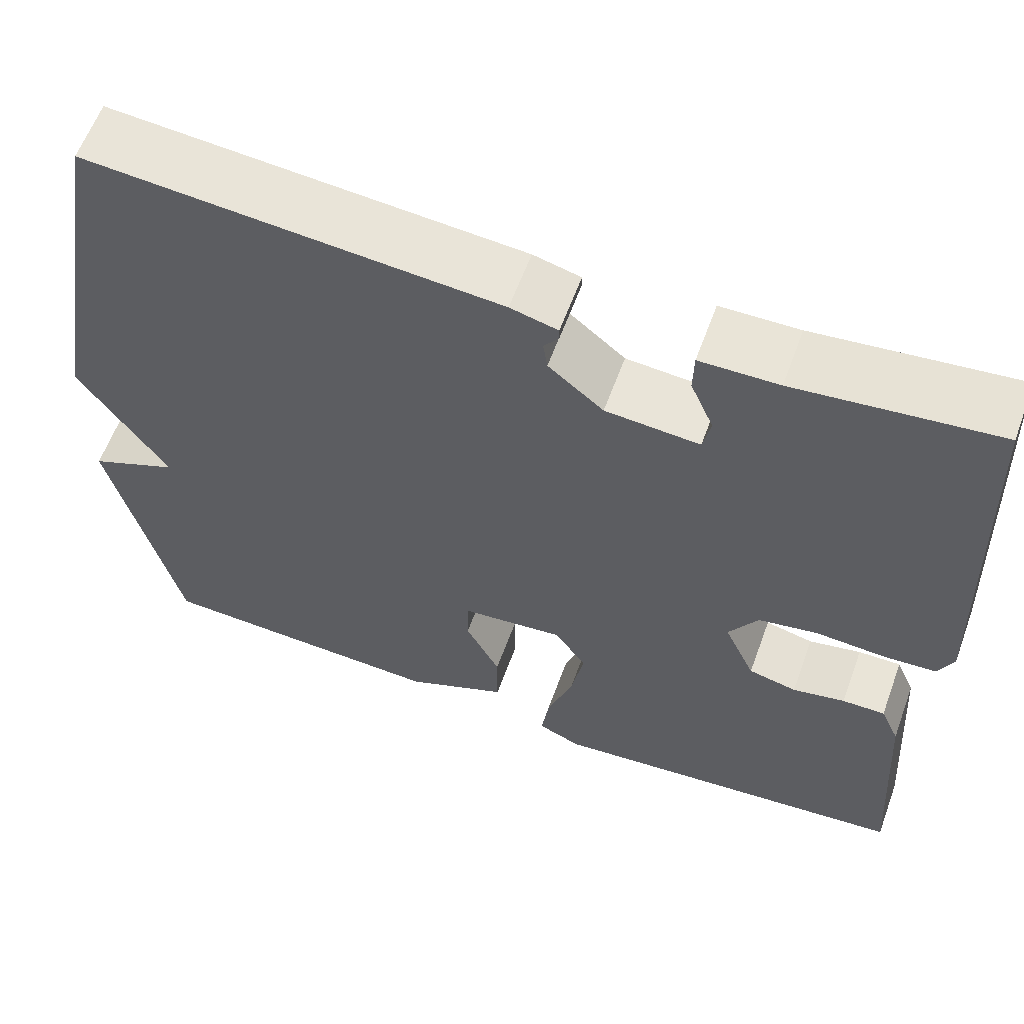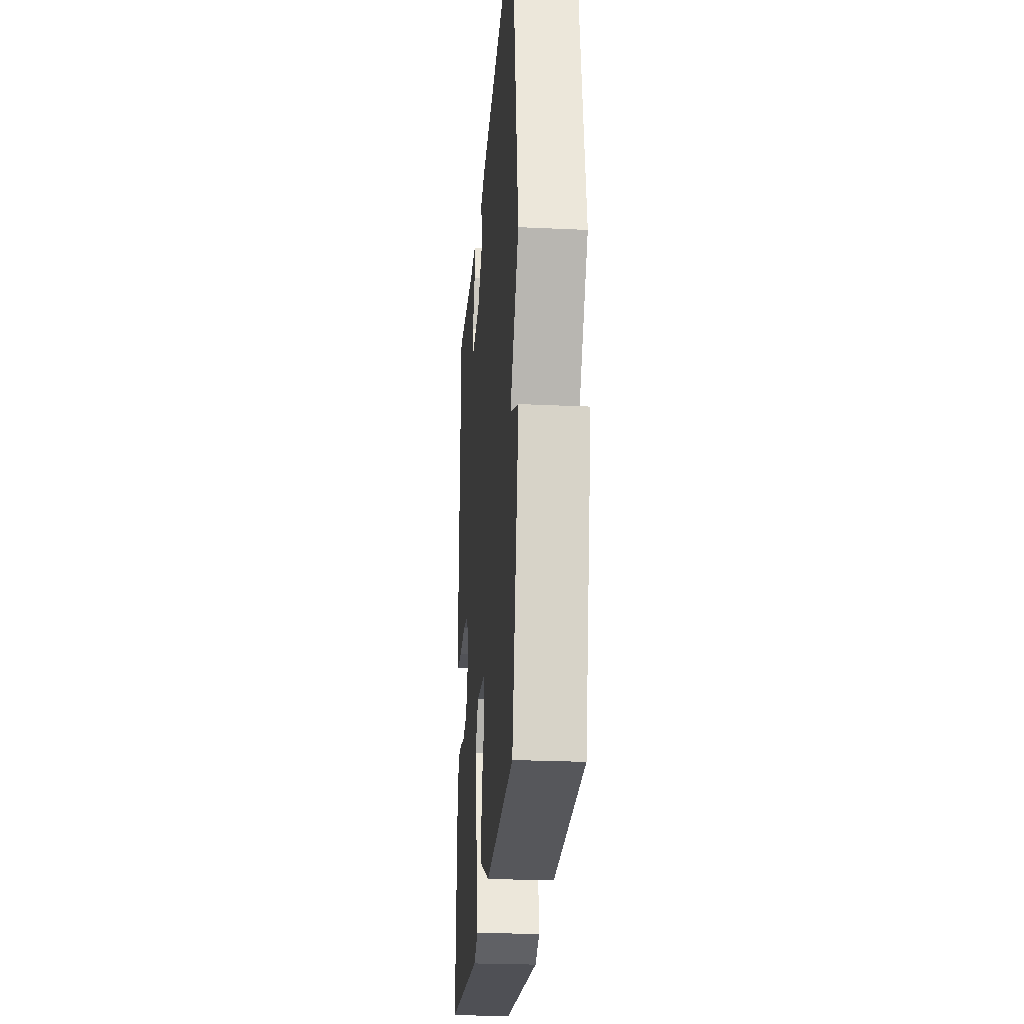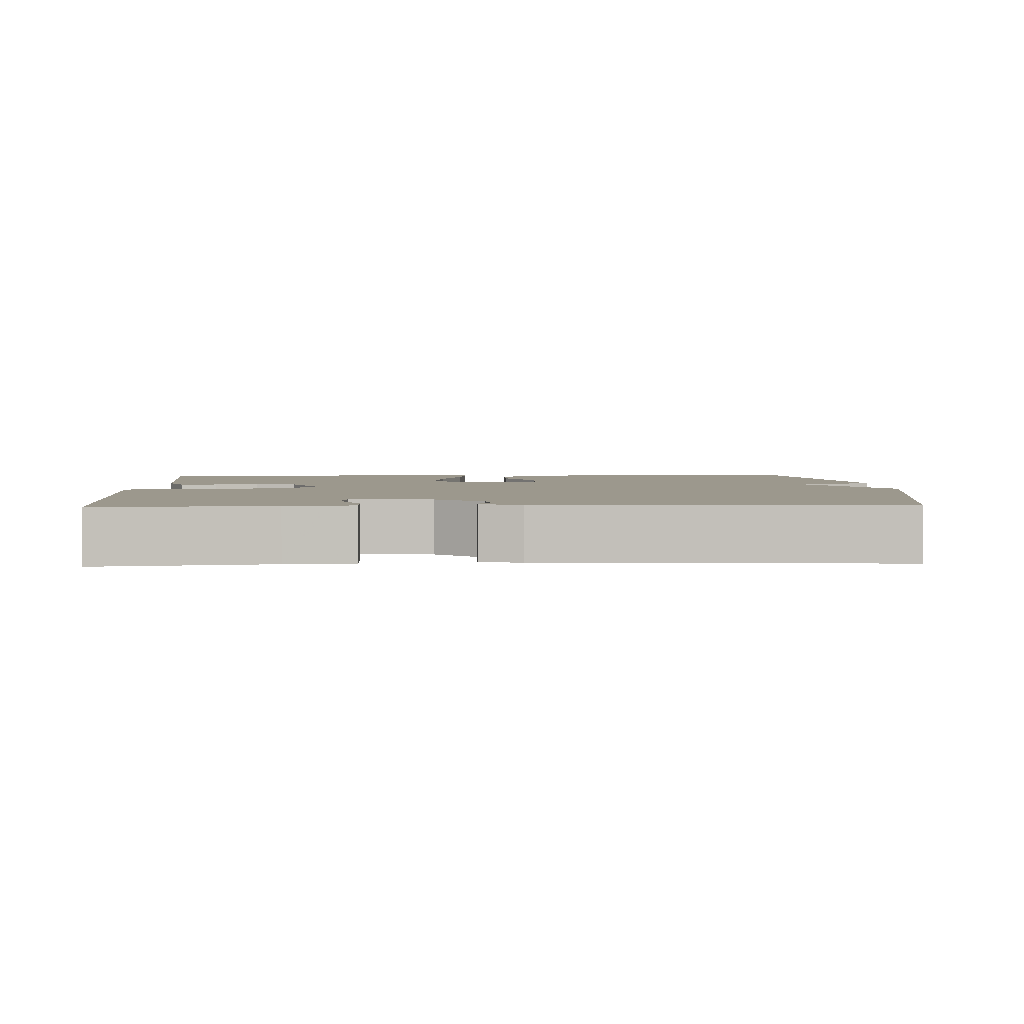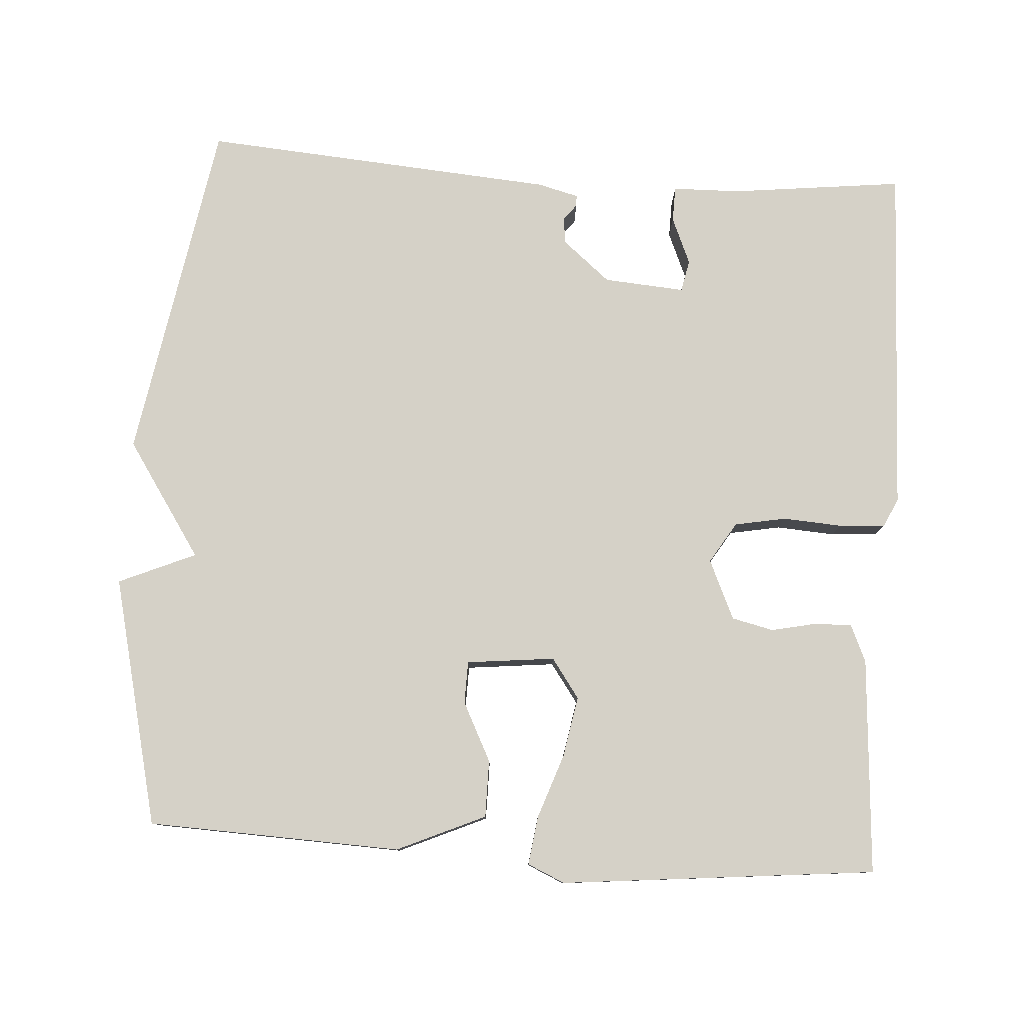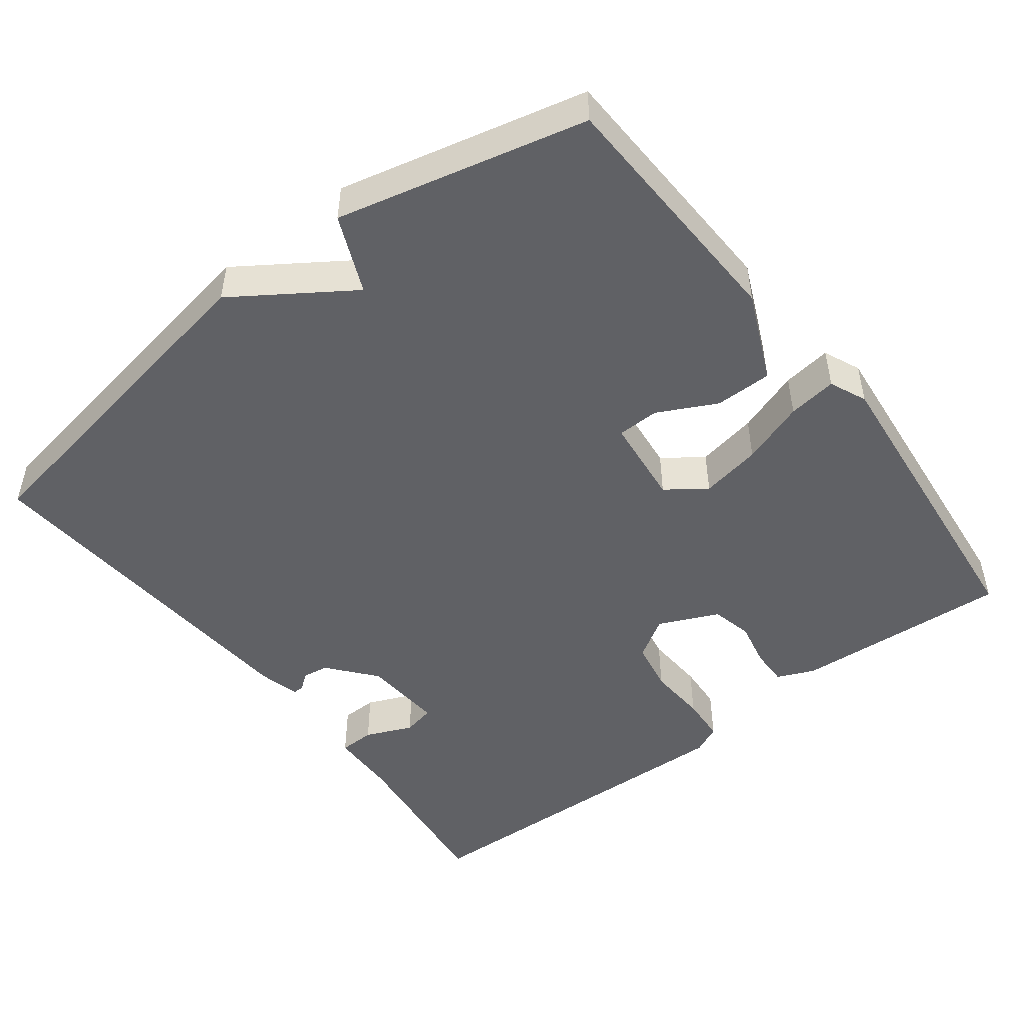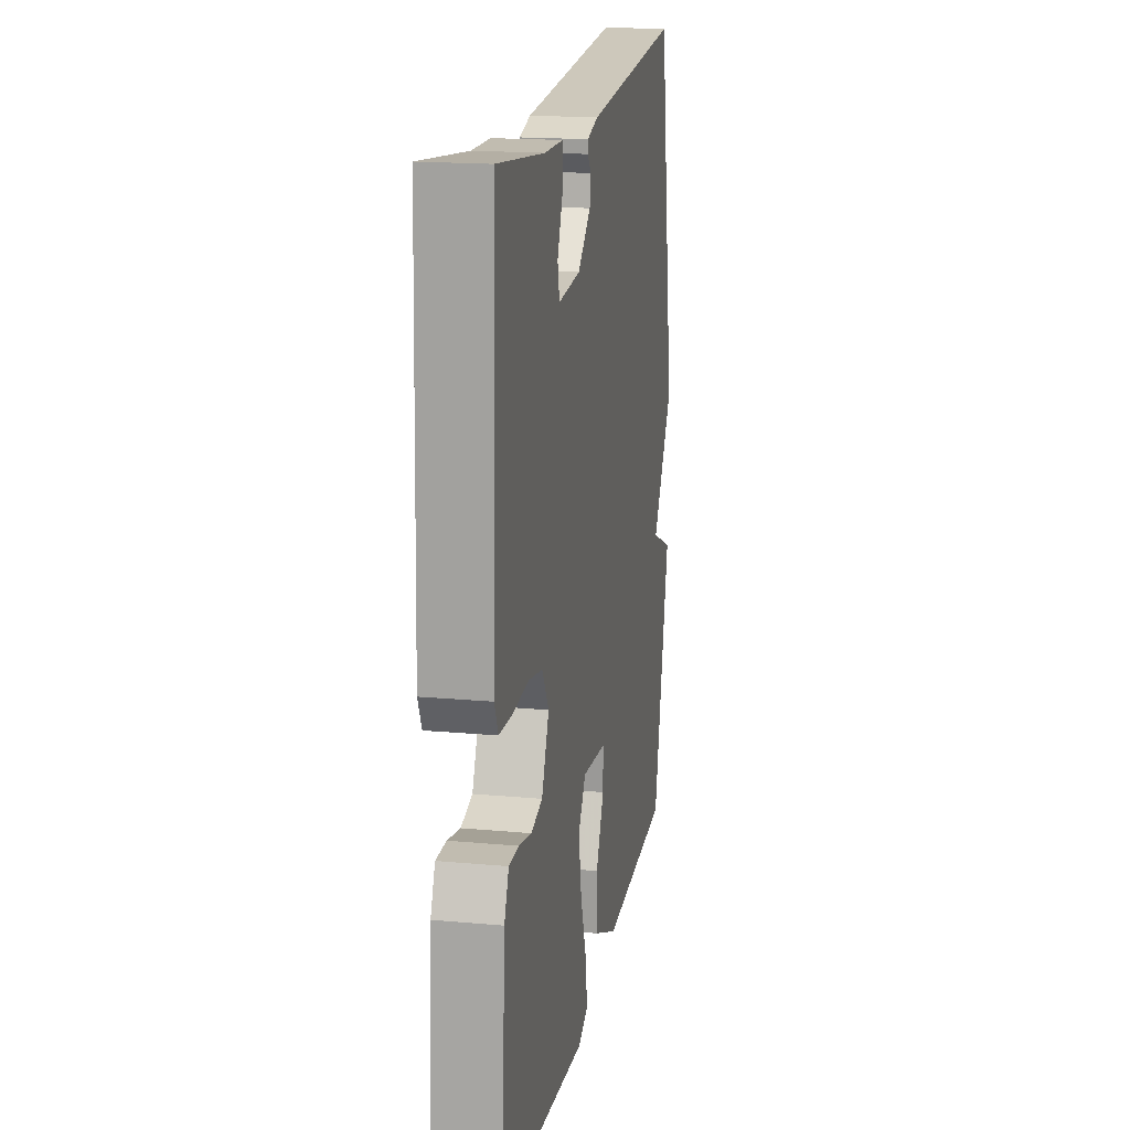
<metadata>
{"format":"obj","ext":"obj","renderer":"f3d","projection":"perspective","resolution":1024,"background":"white","views":[{"elev":60.5,"azim":-159.9,"up":"+Z"},{"elev":-25.2,"azim":85.7,"up":"+Z"},{"elev":3.1,"azim":-2.7,"up":"+Y"},{"elev":79.3,"azim":-176.2,"up":"+Y"},{"elev":-48.9,"azim":127.5,"up":"+Y"},{"elev":17.7,"azim":-79.8,"up":"+Z"}]}
</metadata>
<code>
v -0.5 0.07 -0.5
v -0.48 0.07 -0.209
v -0.458 0.07 -0.159
v -0.408 0.07 -0.16
v -0.347 0.07 -0.173
v -0.291 0.07 -0.16
v -0.255 0.07 -0.08
v -0.289 0.07 -0.025
v -0.358 0.07 -0.012
v -0.438 0.07 -0.017
v -0.5 0.07 -0.013
v -0.518 0.07 0.026
v -0.5 0.07 0.5
v -0.268 0.07 0.473
v -0.177 0.07 0.471
v -0.176 0.07 0.423
v -0.203 0.07 0.36
v -0.194 0.07 0.317
v -0.085 0.07 0.325
v -0.021 0.07 0.378
v -0.016 0.07 0.413
v -0.033 0.07 0.435
v -0.033 0.07 0.45
v 0.022 0.07 0.464
v 0.5 0.07 0.5
v 0.58 0.07 0.035
v 0.476 0.07 -0.12
v 0.58 0.07 -0.165
v 0.5 0.07 -0.5
v 0.158 0.07 -0.513
v 0.039 0.07 -0.46
v 0.039 0.07 -0.383
v 0.079 0.07 -0.304
v 0.078 0.07 -0.247
v -0.041 0.07 -0.234
v -0.079 0.07 -0.287
v -0.064 0.07 -0.369
v -0.034 0.07 -0.455
v -0.025 0.07 -0.521
v -0.075 0.07 -0.543
v -0.5 0 -0.5
v -0.48 0 -0.209
v -0.458 0 -0.159
v -0.408 0 -0.16
v -0.347 0 -0.173
v -0.291 0 -0.16
v -0.255 0 -0.08
v -0.289 0 -0.025
v -0.358 0 -0.012
v -0.438 0 -0.017
v -0.5 0 -0.013
v -0.518 0 0.026
v -0.5 0 0.5
v -0.268 0 0.473
v -0.177 0 0.471
v -0.176 0 0.423
v -0.203 0 0.36
v -0.194 0 0.317
v -0.085 0 0.325
v -0.021 0 0.378
v -0.016 0 0.413
v -0.033 0 0.435
v -0.033 0 0.45
v 0.022 0 0.464
v 0.5 0 0.5
v 0.58 0 0.035
v 0.476 0 -0.12
v 0.58 0 -0.165
v 0.5 0 -0.5
v 0.158 0 -0.513
v 0.039 0 -0.46
v 0.039 0 -0.383
v 0.079 0 -0.304
v 0.078 0 -0.247
v -0.041 0 -0.234
v -0.079 0 -0.287
v -0.064 0 -0.369
v -0.034 0 -0.455
v -0.025 0 -0.521
v -0.075 0 -0.543
f 3 4 5
f 2 3 5
f 1 2 5
f 40 1 5
f 39 40 5
f 38 39 5
f 37 38 5
f 36 37 5 6
f 35 36 6 7
f 34 35 7 8
f 31 32 33
f 30 31 33
f 29 30 33
f 28 29 33
f 27 28 33
f 27 33 34
f 25 26 27
f 24 25 27
f 23 24 27
f 22 23 27
f 21 22 27
f 20 21 27 34
f 19 20 34 8
f 14 15 16 17
f 14 17 18
f 13 14 18
f 12 13 18
f 11 12 18
f 10 11 18
f 9 10 18
f 8 9 18 19
f 45 44 43
f 45 43 42
f 45 42 41
f 45 41 80
f 45 80 79
f 45 79 78
f 45 78 77
f 46 45 77 76
f 47 46 76 75
f 48 47 75 74
f 73 72 71
f 73 71 70
f 73 70 69
f 73 69 68
f 73 68 67
f 74 73 67
f 67 66 65
f 67 65 64
f 67 64 63
f 67 63 62
f 67 62 61
f 74 67 61 60
f 48 74 60 59
f 57 56 55 54
f 58 57 54
f 58 54 53
f 58 53 52
f 58 52 51
f 58 51 50
f 58 50 49
f 59 58 49 48
f 1 41 42 2
f 2 42 43 3
f 3 43 44 4
f 4 44 45 5
f 5 45 46 6
f 6 46 47 7
f 7 47 48 8
f 8 48 49 9
f 9 49 50 10
f 10 50 51 11
f 11 51 52 12
f 12 52 53 13
f 13 53 54 14
f 14 54 55 15
f 15 55 56 16
f 16 56 57 17
f 17 57 58 18
f 18 58 59 19
f 19 59 60 20
f 20 60 61 21
f 21 61 62 22
f 22 62 63 23
f 23 63 64 24
f 24 64 65 25
f 25 65 66 26
f 26 66 67 27
f 27 67 68 28
f 28 68 69 29
f 29 69 70 30
f 30 70 71 31
f 31 71 72 32
f 32 72 73 33
f 33 73 74 34
f 34 74 75 35
f 35 75 76 36
f 36 76 77 37
f 37 77 78 38
f 38 78 79 39
f 39 79 80 40
f 40 80 41 1

</code>
